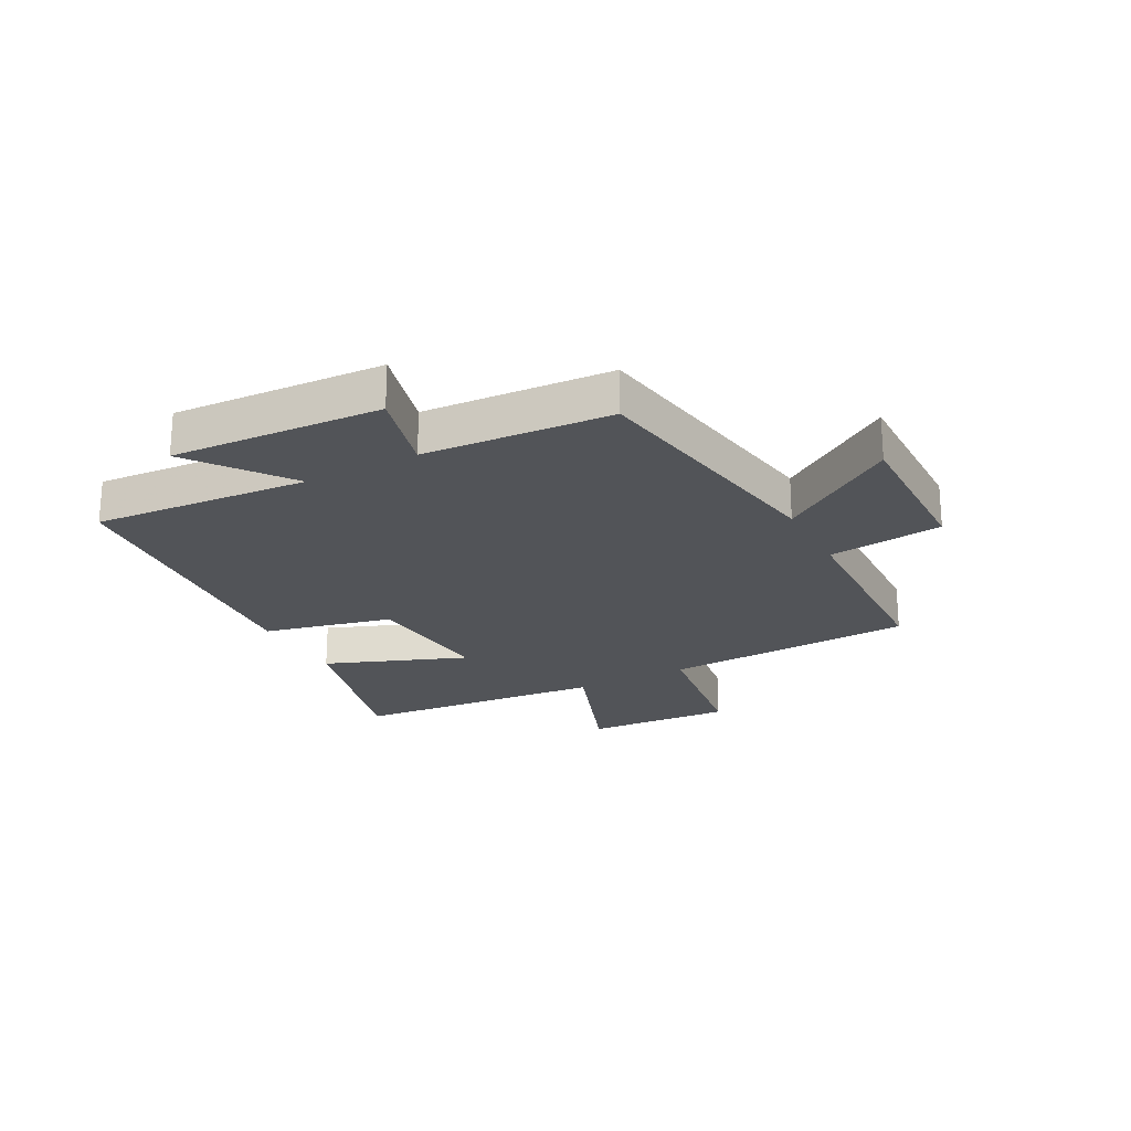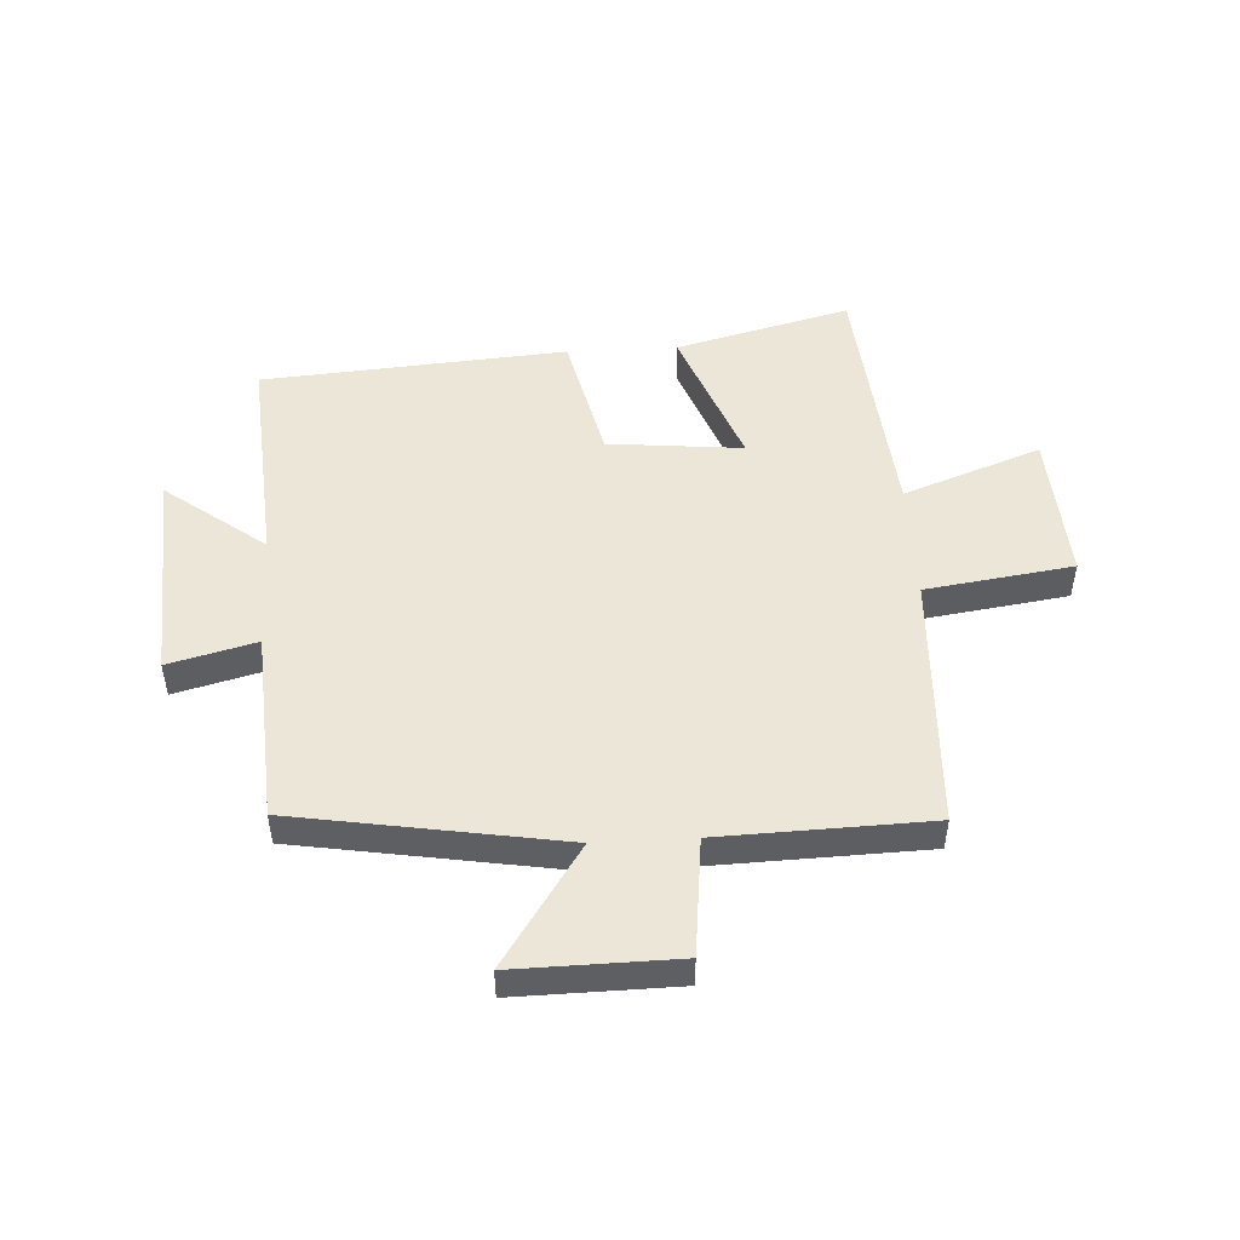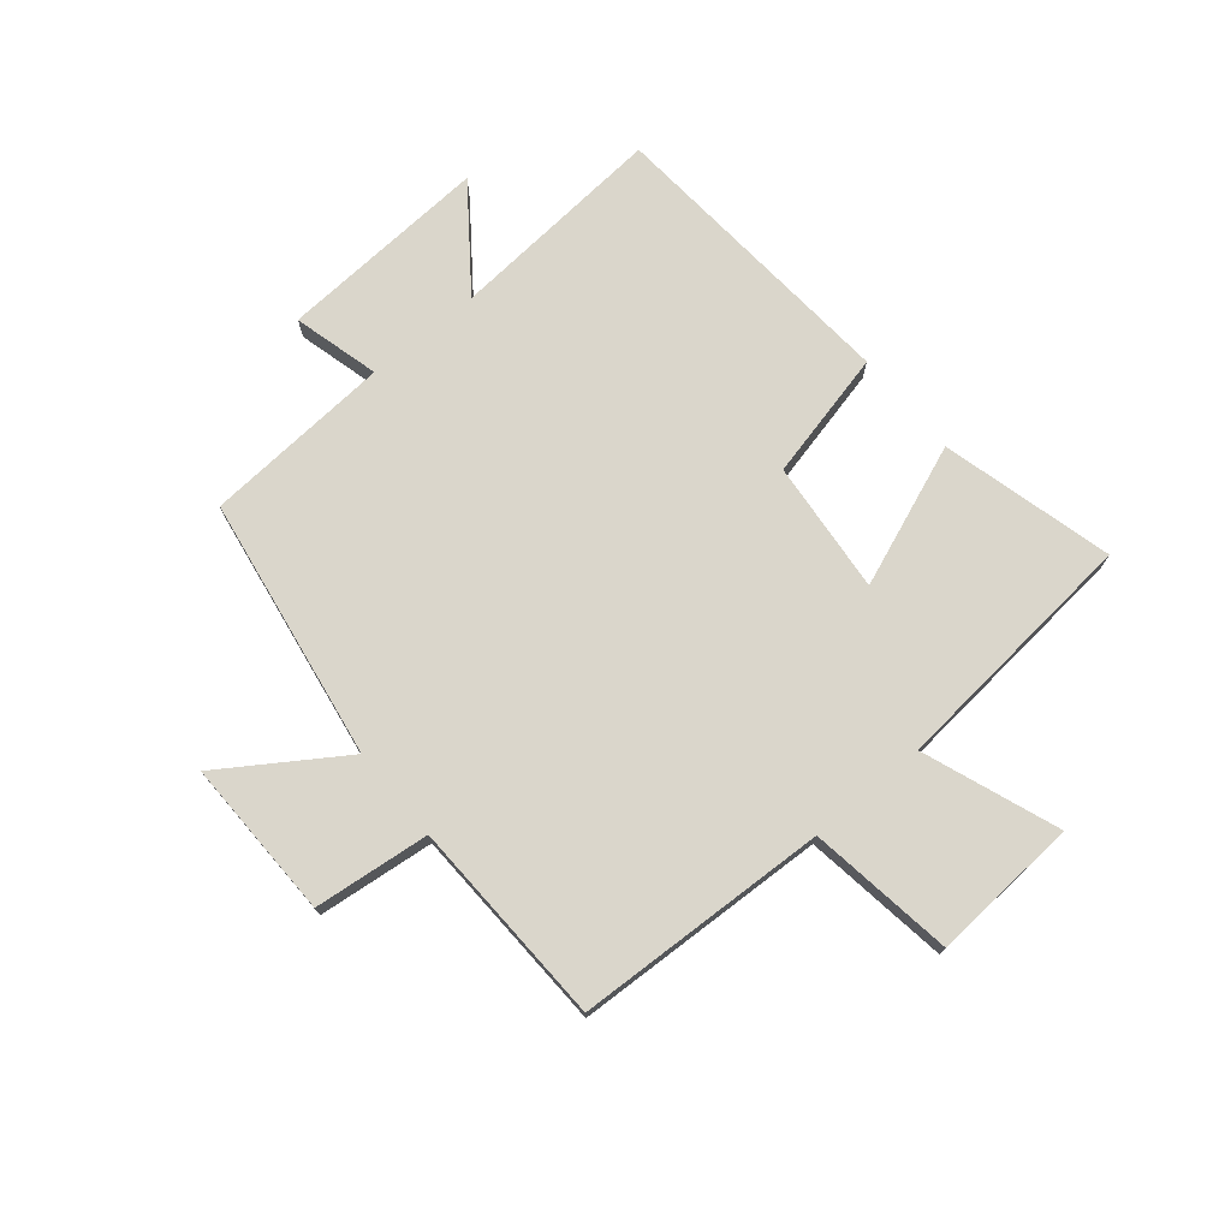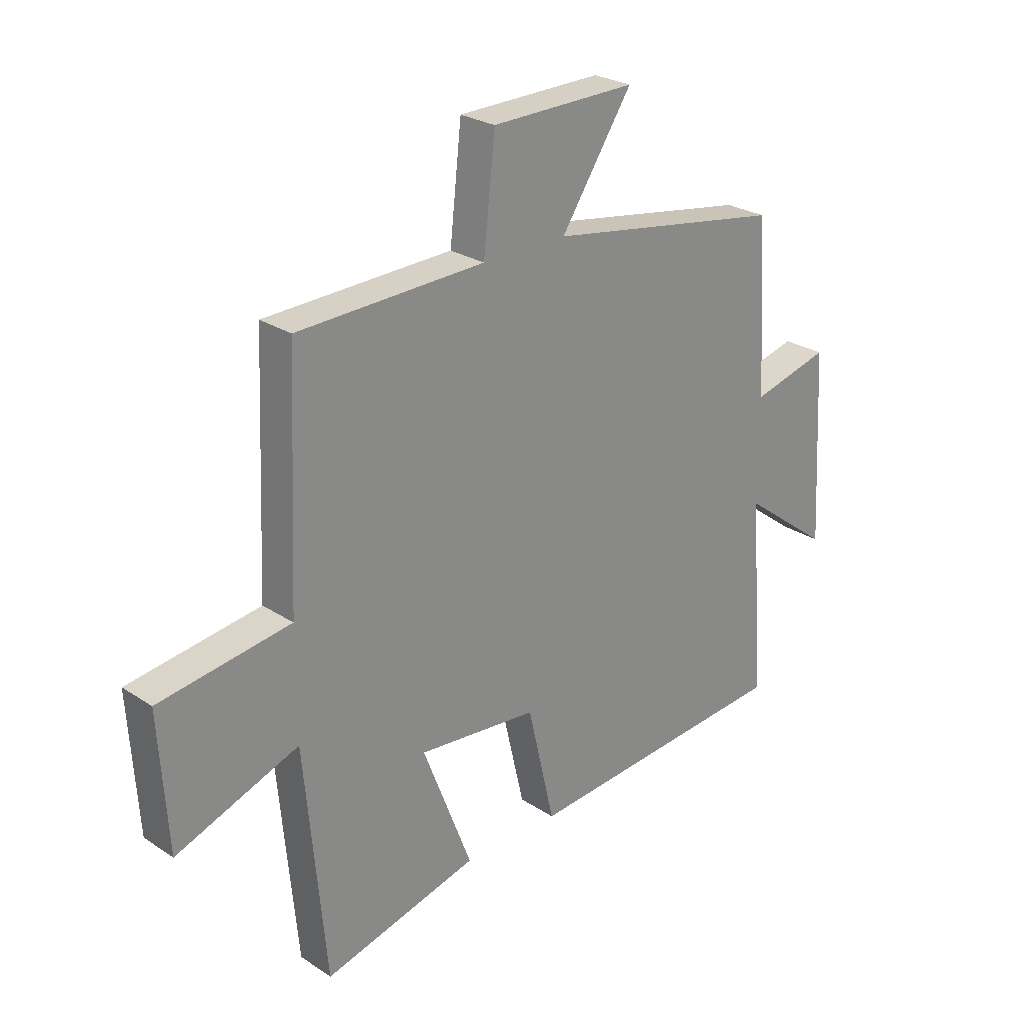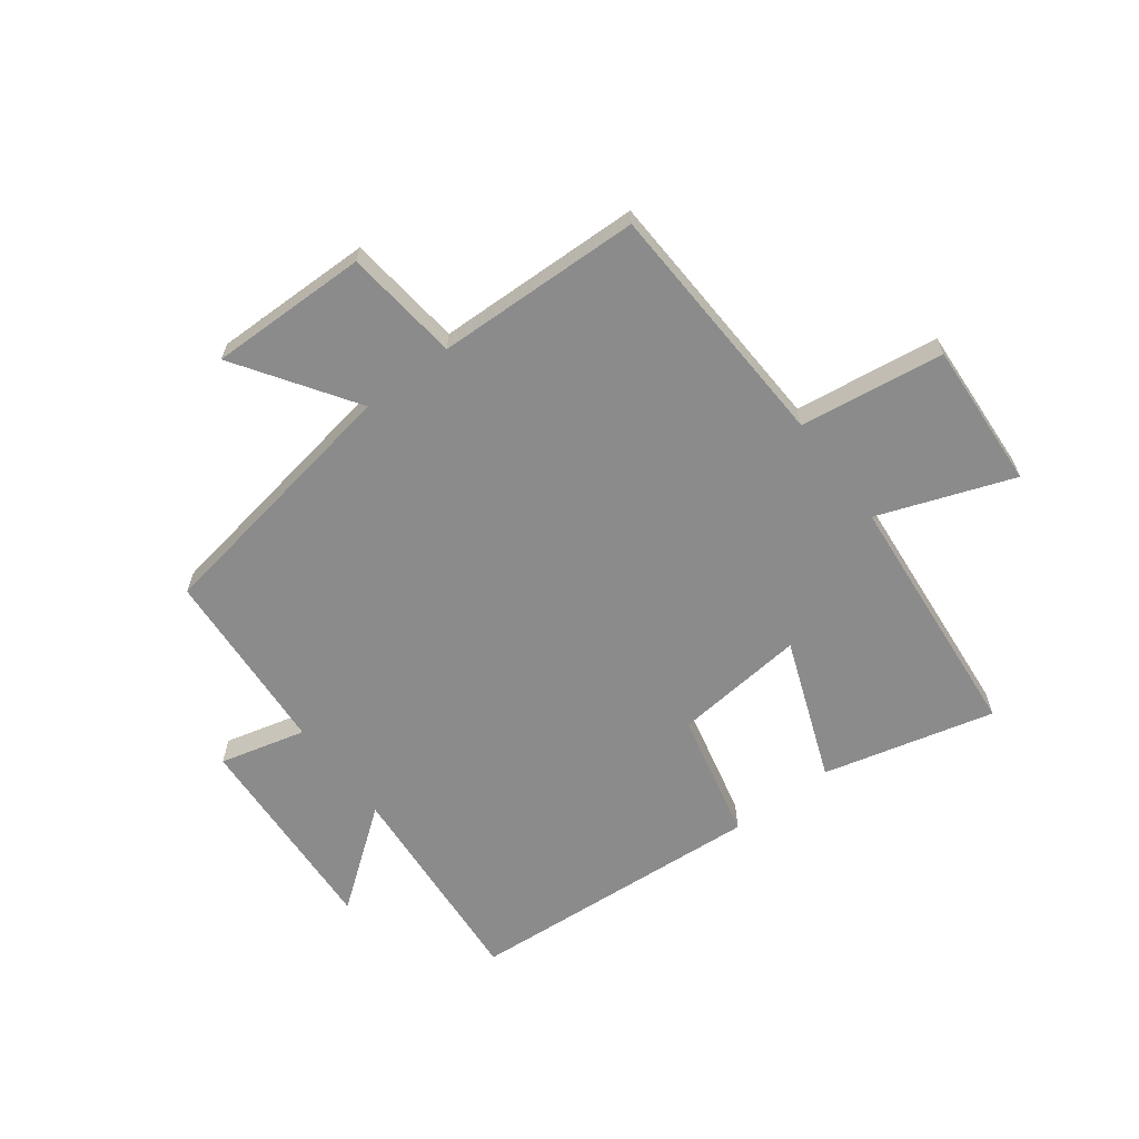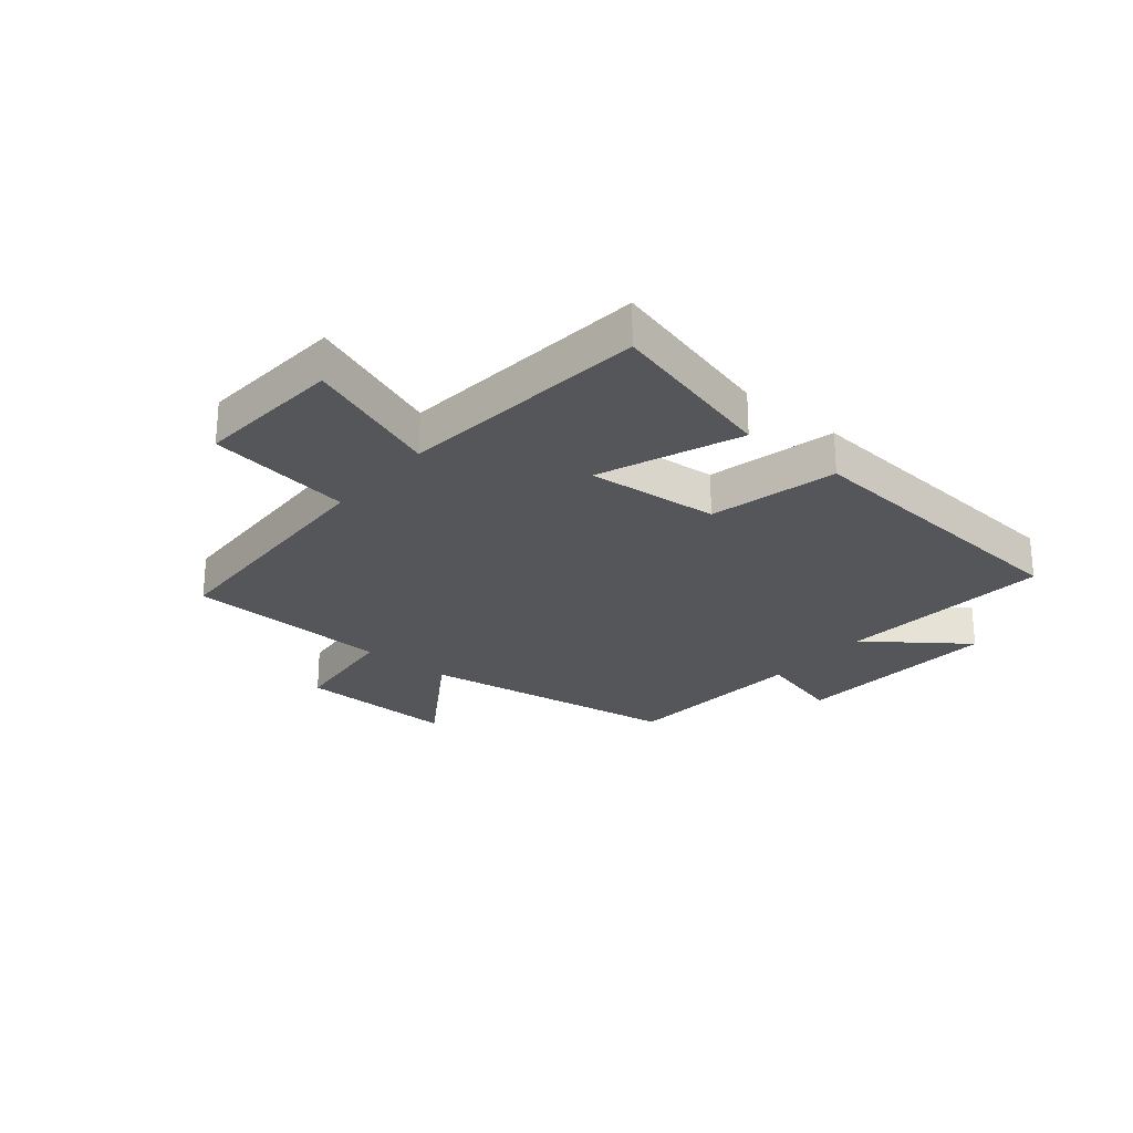
<metadata>
{"format":"obj","ext":"obj","renderer":"f3d","projection":"perspective","resolution":1024,"background":"white","views":[{"elev":-23.0,"azim":-62.0,"up":"+Y"},{"elev":49.5,"azim":-3.2,"up":"+Y"},{"elev":74.1,"azim":50.1,"up":"+Y"},{"elev":26.0,"azim":136.1,"up":"+Z"},{"elev":-63.9,"azim":37.1,"up":"+Y"},{"elev":-25.8,"azim":139.9,"up":"+Y"}]}
</metadata>
<code>
v -0.479 0.07 0.426
v -0.031 0.07 0.5
v -0.165 0.07 0.701
v 0.107 0.07 0.697
v 0.129 0.07 0.5
v 0.481 0.07 0.489
v 0.5 0.07 0.058
v 0.747 0.07 0.023
v 0.731 0.07 -0.229
v 0.5 0.07 -0.144
v 0.46 0.07 -0.575
v 0.167 0.07 -0.5
v 0.26 0.07 -0.259
v 0.034 0.07 -0.281
v -0.017 0.07 -0.5
v -0.528 0.07 -0.461
v -0.5 0.07 -0.091
v -0.667 0.07 -0.217
v -0.647 0.07 0.143
v -0.5 0.07 0.105
v -0.479 0 0.426
v -0.031 0 0.5
v -0.165 0 0.701
v 0.107 0 0.697
v 0.129 0 0.5
v 0.481 0 0.489
v 0.5 0 0.058
v 0.747 0 0.023
v 0.731 0 -0.229
v 0.5 0 -0.144
v 0.46 0 -0.575
v 0.167 0 -0.5
v 0.26 0 -0.259
v 0.034 0 -0.281
v -0.017 0 -0.5
v -0.528 0 -0.461
v -0.5 0 -0.091
v -0.667 0 -0.217
v -0.647 0 0.143
v -0.5 0 0.105
f 17 18 19 20
f 17 20 1 2
f 16 17 2
f 15 16 2
f 14 15 2
f 13 14 2
f 10 11 12 13
f 10 13 2
f 7 8 9 10
f 7 10 2
f 6 7 2
f 5 6 2
f 2 3 4 5
f 40 39 38 37
f 22 21 40 37
f 22 37 36
f 22 36 35
f 22 35 34
f 22 34 33
f 33 32 31 30
f 22 33 30
f 30 29 28 27
f 22 30 27
f 22 27 26
f 22 26 25
f 25 24 23 22
f 1 21 22 2
f 2 22 23 3
f 3 23 24 4
f 4 24 25 5
f 5 25 26 6
f 6 26 27 7
f 7 27 28 8
f 8 28 29 9
f 9 29 30 10
f 10 30 31 11
f 11 31 32 12
f 12 32 33 13
f 13 33 34 14
f 14 34 35 15
f 15 35 36 16
f 16 36 37 17
f 17 37 38 18
f 18 38 39 19
f 19 39 40 20
f 20 40 21 1

</code>
